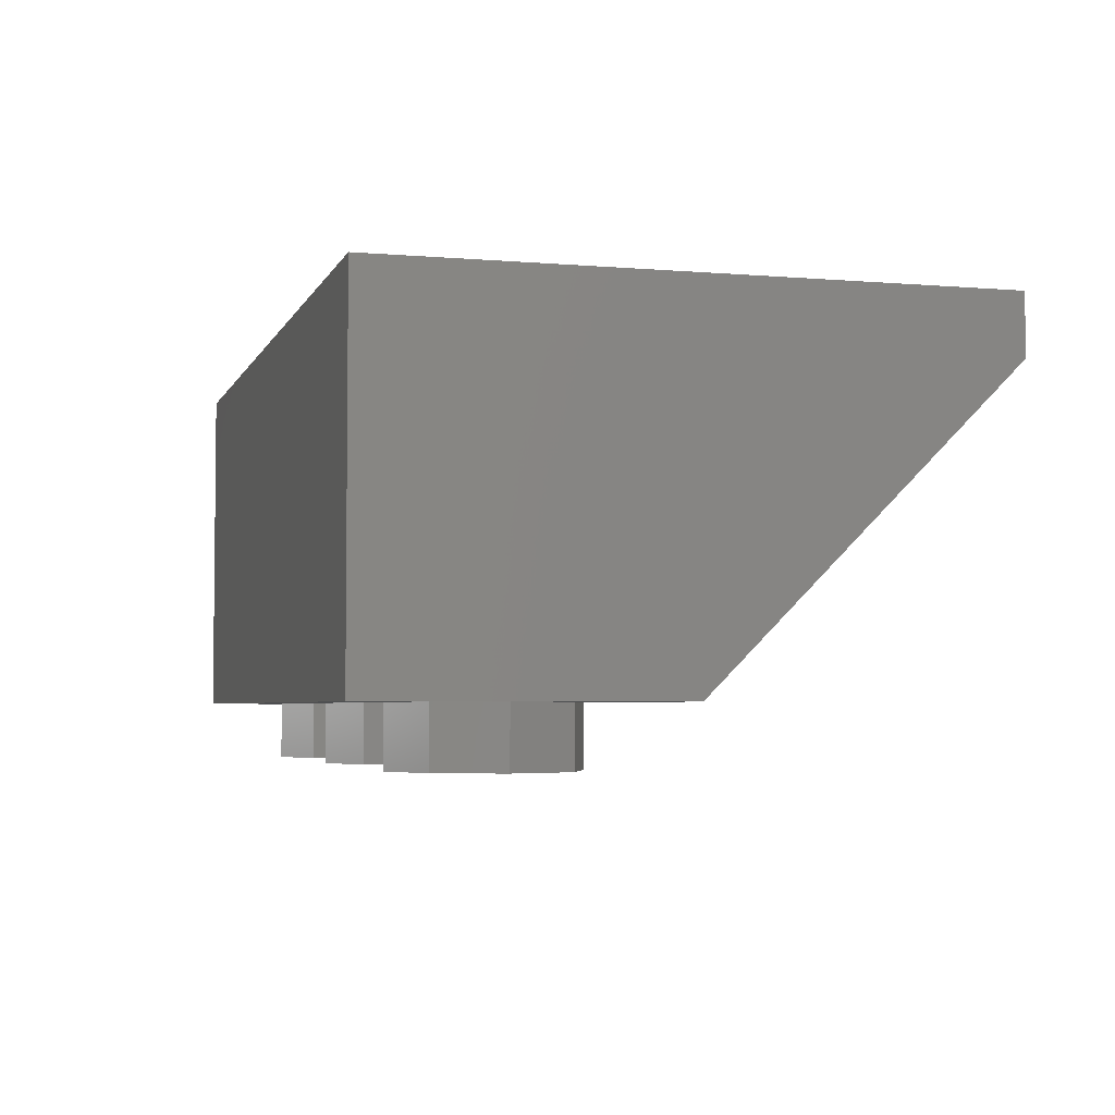
<metadata>
{"format":"stl","ext":"stl","renderer":"f3d","projection":"perspective","resolution":1024,"background":"white","views":[{"elev":-4.0,"azim":74.4,"up":"+Y"}]}
</metadata>
<code>
# stl→obj: 442 verts, 714 faces
v 1.2 0 0.4
v 1.2 0 -0.4
v 1.2 0.8 -1.2
v 1.04 0.16 0.24
v 1.04 0.8 -1.04
v 1.04 0.16 -0.4
v -1.04 0.16 0.24
v -1.04 0.16 -0.4
v -1.04 0.8 -1.04
v -1.2 0 0.4
v -1.2 0.8 -1.2
v -1.2 0 -0.4
v 1.2 0.96 0.4
v 1.04 0.96 0.24
v -1.04 0.96 0.24
v -1.2 0.96 0.4
v -1.04 0.96 -1.04
v -1.2 0.96 -1.2
v 1.04 0.96 -1.04
v 1.2 0.96 -1.2
v 0.64 0.96 -0.4
v 0.72 0.96 -0.4
v 0.6263 0.96 -0.6263
v 0.5697 0.96 -0.5697
v 0.4 0.96 -0.72
v 0.4 0.96 -0.64
v 0.1737 0.96 -0.6263
v 0.2303 0.96 -0.5697
v 0.08 0.96 -0.4
v 0.16 0.96 -0.4
v 0.1737 0.96 -0.1737
v 0.2303 0.96 -0.2303
v 0.4 0.96 -0.08
v 0.4 0.96 -0.16
v 0.6263 0.96 -0.1737
v 0.5697 0.96 -0.2303
v 0.72 0.8 -0.4
v 0.6263 0.8 -0.6263
v 0.4 0.8 -0.72
v 0.1737 0.8 -0.6263
v 0.08 0.8 -0.4
v 0.1737 0.8 -0.1737
v 0.4 0.8 -0.08
v 0.6263 0.8 -0.1737
v 0.64 0.8 -0.4
v 0.5697 0.8 -0.5697
v 0.4 0.8 -0.64
v 0.2303 0.8 -0.5697
v 0.16 0.8 -0.4
v 0.2303 0.8 -0.2303
v 0.4 0.8 -0.16
v 0.5697 0.8 -0.2303
v 0.16 0.16 -0.4
v 0.1783 0.8 -0.3082
v 0.1783 0.16 -0.3082
v 0.2303 0.16 -0.2303
v 0.3082 0.8 -0.1783
v 0.3082 0.16 -0.1783
v 0.4 0.16 -0.16
v 0.4918 0.8 -0.1783
v 0.4918 0.16 -0.1783
v 0.5697 0.16 -0.2303
v 0.6217 0.8 -0.3082
v 0.6217 0.16 -0.3082
v 0.64 0.16 -0.4
v 0.64 0.4 -0.4
v 0.6217 0.8 -0.4918
v 0.6217 0.4 -0.4918
v 0.5697 0.4 -0.5697
v 0.4918 0.8 -0.6217
v 0.4918 0.4 -0.6217
v 0.4 0.4 -0.64
v 0.3082 0.8 -0.6217
v 0.3082 0.4 -0.6217
v 0.2303 0.4 -0.5697
v 0.1783 0.8 -0.4918
v 0.1783 0.4 -0.4918
v 0.16 0.4 -0.4
v 0.72 0.16 -0.4
v 0.6956 0.8 -0.2775
v 0.6956 0.16 -0.2775
v 0.6263 0.16 -0.1737
v 0.5225 0.8 -0.1044
v 0.5225 0.16 -0.1044
v 0.4 0.16 -0.08
v 0.2775 0.8 -0.1044
v 0.2775 0.16 -0.1044
v 0.1737 0.16 -0.1737
v 0.1044 0.8 -0.2775
v 0.1044 0.16 -0.2775
v 0.08 0.16 -0.4
v 0.08 0.48 -0.4
v 0.1044 0.8 -0.5225
v 0.1044 0.48 -0.5225
v 0.1737 0.48 -0.6263
v 0.2775 0.8 -0.6956
v 0.2775 0.48 -0.6956
v 0.4 0.48 -0.72
v 0.5225 0.8 -0.6956
v 0.5225 0.48 -0.6956
v 0.6263 0.48 -0.6263
v 0.6956 0.8 -0.5225
v 0.6956 0.48 -0.5225
v 0.72 0.48 -0.4
v -0.16 0.96 -0.4
v -0.08 0.96 -0.4
v -0.1737 0.96 -0.6263
v -0.2303 0.96 -0.5697
v -0.4 0.96 -0.72
v -0.4 0.96 -0.64
v -0.6263 0.96 -0.6263
v -0.5697 0.96 -0.5697
v -0.72 0.96 -0.4
v -0.64 0.96 -0.4
v -0.6263 0.96 -0.1737
v -0.5697 0.96 -0.2303
v -0.4 0.96 -0.08
v -0.4 0.96 -0.16
v -0.1737 0.96 -0.1737
v -0.2303 0.96 -0.2303
v -0.08 0.8 -0.4
v -0.1737 0.8 -0.6263
v -0.4 0.8 -0.72
v -0.6263 0.8 -0.6263
v -0.72 0.8 -0.4
v -0.6263 0.8 -0.1737
v -0.4 0.8 -0.08
v -0.1737 0.8 -0.1737
v -0.16 0.8 -0.4
v -0.2303 0.8 -0.5697
v -0.4 0.8 -0.64
v -0.5697 0.8 -0.5697
v -0.64 0.8 -0.4
v -0.5697 0.8 -0.2303
v -0.4 0.8 -0.16
v -0.2303 0.8 -0.2303
v -0.64 0.16 -0.4
v -0.6217 0.8 -0.3082
v -0.6217 0.16 -0.3082
v -0.5697 0.16 -0.2303
v -0.4918 0.8 -0.1783
v -0.4918 0.16 -0.1783
v -0.4 0.16 -0.16
v -0.3082 0.8 -0.1783
v -0.3082 0.16 -0.1783
v -0.2303 0.16 -0.2303
v -0.1783 0.8 -0.3082
v -0.1783 0.16 -0.3082
v -0.16 0.16 -0.4
v -0.16 0.4 -0.4
v -0.1783 0.8 -0.4918
v -0.1783 0.4 -0.4918
v -0.2303 0.4 -0.5697
v -0.3082 0.8 -0.6217
v -0.3082 0.4 -0.6217
v -0.4 0.4 -0.64
v -0.4918 0.8 -0.6217
v -0.4918 0.4 -0.6217
v -0.5697 0.4 -0.5697
v -0.6217 0.8 -0.4918
v -0.6217 0.4 -0.4918
v -0.64 0.4 -0.4
v -0.08 0.16 -0.4
v -0.1044 0.8 -0.2775
v -0.1044 0.16 -0.2775
v -0.1737 0.16 -0.1737
v -0.2775 0.8 -0.1044
v -0.2775 0.16 -0.1044
v -0.4 0.16 -0.08
v -0.5225 0.8 -0.1044
v -0.5225 0.16 -0.1044
v -0.6263 0.16 -0.1737
v -0.6956 0.8 -0.2775
v -0.6956 0.16 -0.2775
v -0.72 0.16 -0.4
v -0.72 0.48 -0.4
v -0.6956 0.8 -0.5225
v -0.6956 0.48 -0.5225
v -0.6263 0.48 -0.6263
v -0.5225 0.8 -0.6956
v -0.5225 0.48 -0.6956
v -0.4 0.48 -0.72
v -0.2775 0.8 -0.6956
v -0.2775 0.48 -0.6956
v -0.1737 0.48 -0.6263
v -0.1044 0.8 -0.5225
v -0.1044 0.48 -0.5225
v -0.08 0.48 -0.4
v -0.56 -0.16 0
v -0.56 0 0
v -0.6303 0 0.1697
v -0.6303 -0.16 0.1697
v -0.8 0 0.24
v -0.8 -0.16 0.24
v -0.9697 0 0.1697
v -0.9697 -0.16 0.1697
v -1.04 0 -0
v -1.04 -0.16 -0
v -0.9697 0 -0.1697
v -0.9697 -0.16 -0.1697
v -0.8 0 -0.24
v -0.8 -0.16 -0.24
v -0.6303 0 -0.1697
v -0.6303 -0.16 -0.1697
v 0.24 -0.16 0
v 0.24 0 0
v 0.1697 0 0.1697
v 0.1697 -0.16 0.1697
v -0 0 0.24
v -0 -0.16 0.24
v -0.1697 0 0.1697
v -0.1697 -0.16 0.1697
v -0.24 0 -0
v -0.24 -0.16 -0
v -0.1697 0 -0.1697
v -0.1697 -0.16 -0.1697
v 0 0 -0.24
v 0 -0.16 -0.24
v 0.1697 0 -0.1697
v 0.1697 -0.16 -0.1697
v 1.04 -0.16 0
v 1.04 0 0
v 0.9697 0 0.1697
v 0.9697 -0.16 0.1697
v 0.8 0 0.24
v 0.8 -0.16 0.24
v 0.6303 0 0.1697
v 0.6303 -0.16 0.1697
v 0.56 0 -0
v 0.56 -0.16 -0
v 0.6303 0 -0.1697
v 0.6303 -0.16 -0.1697
v 0.8 0 -0.24
v 0.8 -0.16 -0.24
v 0.9697 0 -0.1697
v 0.9697 -0.16 -0.1697
v 0.4918 0.3817 -0.6217
v 0.5697 0.3297 -0.5697
v 0.6217 0.2518 -0.4918
v 0.3082 0.3817 -0.6217
v 0.2303 0.3297 -0.5697
v 0.1783 0.2518 -0.4918
v 0.5225 0.4556 -0.6956
v 0.6263 0.3863 -0.6263
v 0.6956 0.2825 -0.5225
v 0.2775 0.4556 -0.6956
v 0.1737 0.3863 -0.6263
v 0.1044 0.2825 -0.5225
v -0.3082 0.3817 -0.6217
v -0.2303 0.3297 -0.5697
v -0.1783 0.2518 -0.4918
v -0.4918 0.3817 -0.6217
v -0.5697 0.3297 -0.5697
v -0.6217 0.2518 -0.4918
v -0.2775 0.4556 -0.6956
v -0.1737 0.3863 -0.6263
v -0.1044 0.2825 -0.5225
v -0.5225 0.4556 -0.6956
v -0.6263 0.3863 -0.6263
v -0.6956 0.2825 -0.5225
v -0.8 -0.16 0
v 0 -0.16 0
v 0.8 -0.16 0
v 0.636 0.516 -0.9301
v -0.636 0.516 -0.9301
v -0.636 0.6051 -1.019
v 0.636 0.6051 -1.019
v 0.606 0.6263 -1.04
v -0.606 0.6263 -1.04
v -0.68 0.1525 -0.5666
v -0.68 0.6334 -1.047
v -0.64 0.6616 -1.076
v 0.64 0.6616 -1.076
v 0.68 0.6334 -1.047
v 0.68 0.1525 -0.5666
v -0.636 0.6263 -1.04
v 0.636 0.6263 -1.04
v -0.64 0.1242 -0.5384
v 0.64 0.1242 -0.5384
v 0.64 0.09596 -0.5101
v -0.64 0.09596 -0.5101
v -0.64 0.6899 -1.104
v 0.64 0.6899 -1.104
v 0.72 0.6334 -1.047
v 0.72 0.1525 -0.5666
v -0.72 0.1525 -0.5666
v -0.72 0.6334 -1.047
v -0.72 0.09596 -0.5101
v -1.16 0.02524 -0.4394
v 1.16 0.02524 -0.4394
v 0.72 0.09596 -0.5101
v -1.16 0.7606 -1.175
v -0.72 0.6899 -1.104
v 0.72 0.6899 -1.104
v 1.16 0.7606 -1.175
v -0.5888 0.1616 -0.5757
v 0.5888 0.1616 -0.5757
v -0.5888 0.4602 -0.8744
v 0.5888 0.4602 -0.8744
v -0.5888 0.1978 -0.6119
v -0.5056 0.243 -0.6572
v -0.3776 0.243 -0.6572
v -0.3776 0.1978 -0.6119
v -0.5888 0.3788 -0.7929
v -0.5056 0.2702 -0.6843
v -0.5056 0.3064 -0.7205
v -0.3776 0.3064 -0.7205
v -0.3776 0.2702 -0.6843
v -0.5056 0.338 -0.7522
v -0.3776 0.3788 -0.7929
v -0.3776 0.338 -0.7522
v -0.2496 0.1978 -0.6119
v -0.3456 0.1978 -0.6119
v -0.2496 0.2747 -0.6888
v -0.2048 0.2294 -0.6436
v -0.1984 0.3109 -0.725
v -0.1536 0.2656 -0.6798
v -0.0576 0.1616 -0.5757
v -0.1408 0.1616 -0.5757
v -0.352 0.3788 -0.7929
v -0.2688 0.3788 -0.7929
v -0.1664 0.3335 -0.7477
v -0.1216 0.2883 -0.7024
v -0.1088 0.3697 -0.7839
v -0.0704 0.3245 -0.7386
v 0.064 0.1978 -0.6119
v -0.0256 0.1978 -0.6119
v -0.2624 0.4376 -0.8518
v -0.1792 0.4376 -0.8518
v 0.0128 0.4602 -0.8744
v 0.1216 0.4602 -0.8744
v 0.1792 0.1978 -0.6119
v 0.1517 0.1995 -0.6136
v 0.1253 0.2046 -0.6188
v 0.1792 0.234 -0.6481
v 0.101 0.2131 -0.6272
v 0.1152 0.234 -0.6481
v 0.0796 0.2243 -0.6384
v 0.06208 0.238 -0.6521
v 0.04916 0.2536 -0.6678
v 0.1152 0.2883 -0.7024
v 0.04108 0.2706 -0.6848
v 0.0384 0.2883 -0.7024
v 0.04108 0.3059 -0.7201
v 0.04916 0.323 -0.7371
v 0.06208 0.3386 -0.7528
v 0.1152 0.3426 -0.7567
v 0.0796 0.3523 -0.7664
v 0.101 0.3635 -0.7776
v 0.1253 0.3719 -0.786
v 0.1792 0.3426 -0.7567
v 0.1517 0.3771 -0.7912
v 0.1792 0.3788 -0.7929
v 0.2067 0.3771 -0.7912
v 0.2331 0.3719 -0.786
v 0.2574 0.3635 -0.7776
v 0.2432 0.3426 -0.7567
v 0.2788 0.3523 -0.7664
v 0.2963 0.3386 -0.7528
v 0.3092 0.323 -0.7371
v 0.2432 0.2883 -0.7024
v 0.3173 0.3059 -0.7201
v 0.32 0.2883 -0.7024
v 0.3173 0.2706 -0.6848
v 0.3092 0.2536 -0.6678
v 0.2963 0.238 -0.6521
v 0.2432 0.234 -0.6481
v 0.2788 0.2243 -0.6384
v 0.2574 0.2131 -0.6272
v 0.2331 0.2046 -0.6188
v 0.2067 0.1995 -0.6136
v 0.4416 0.1978 -0.6119
v 0.352 0.1978 -0.6119
v 0.352 0.3788 -0.7929
v 0.4224 0.2883 -0.7024
v 0.4224 0.3788 -0.7929
v 0.5184 0.3788 -0.7929
v 0.5248 0.2883 -0.7024
v 0.5888 0.3788 -0.7929
v 0.5888 0.1978 -0.6119
v 0.5248 0.1978 -0.6119
v 1.16 0.0323 -0.4323
v 1.16 0.7677 -1.168
v -1.16 0.7677 -1.168
v -1.16 0.0323 -0.4323
v -1.16 0.02523 -0.4394
v 1.16 0.02523 -0.4394
v 0.2037 0.2381 -0.6522
v 0.2245 0.2499 -0.664
v 0.2383 0.2675 -0.6816
v 0.1201 0.2675 -0.6816
v 0.1339 0.2499 -0.664
v 0.1547 0.2381 -0.6522
v 0.1547 0.3384 -0.7526
v 0.1339 0.3267 -0.7408
v 0.1201 0.3091 -0.7232
v 0.2383 0.3091 -0.7232
v 0.2245 0.3267 -0.7408
v 0.2037 0.3384 -0.7526
v 0.1792 0.2883 -0.7024
v -0.6337 0.6132 -1.027
v -0.6272 0.6201 -1.034
v -0.6175 0.6247 -1.039
v 0.6175 0.6247 -1.039
v 0.6272 0.6201 -1.034
v 0.6337 0.6132 -1.027
v -0.6553 0.1264 -0.5405
v -0.6683 0.1325 -0.5467
v -0.677 0.1417 -0.5558
v -0.68 0.1525 -0.5667
v 0.68 0.1525 -0.5667
v 0.677 0.1417 -0.5558
v 0.6683 0.1325 -0.5467
v 0.6553 0.1264 -0.5405
v 0.6553 0.6595 -1.074
v 0.6683 0.6533 -1.067
v 0.677 0.6442 -1.058
v 0.68 0.6333 -1.047
v -0.68 0.6333 -1.047
v -0.677 0.6442 -1.058
v -0.6683 0.6533 -1.067
v -0.6553 0.6595 -1.074
v -0.64 0.09594 -0.5101
v -0.6706 0.1003 -0.5144
v -0.6966 0.1125 -0.5267
v -0.7139 0.1309 -0.545
v -0.72 0.1525 -0.5667
v 0.72 0.1525 -0.5667
v 0.7139 0.1309 -0.545
v 0.6966 0.1125 -0.5267
v 0.6706 0.1003 -0.5144
v 0.64 0.09594 -0.5101
v 0.6706 0.6856 -1.1
v 0.6966 0.6733 -1.087
v 0.7139 0.655 -1.069
v 0.72 0.6333 -1.047
v -0.72 0.6333 -1.047
v -0.7139 0.655 -1.069
v -0.6966 0.6733 -1.087
v -0.6706 0.6856 -1.1
v -0.72 0.09594 -0.5101
v 0.72 0.09594 -0.5101
f 1 2 3
f 4 5 6
f 7 8 9
f 10 11 12
f 13 14 15
f 13 15 16
f 16 15 17
f 16 17 18
f 18 17 19
f 18 19 20
f 20 19 14
f 20 14 13
f 4 6 8
f 4 8 7
f 1 10 12
f 1 12 2
f 13 16 10
f 13 10 1
f 14 4 7
f 14 7 15
f 19 17 9
f 19 9 5
f 20 3 11
f 20 11 18
f 13 1 3
f 13 3 20
f 14 19 5
f 14 5 4
f 15 7 9
f 15 9 17
f 16 18 11
f 16 11 10
f 5 9 8
f 5 8 6
f 3 2 12
f 3 12 11
f 21 22 23
f 21 23 24
f 24 23 25
f 24 25 26
f 26 25 27
f 26 27 28
f 28 27 29
f 28 29 30
f 30 29 31
f 30 31 32
f 32 31 33
f 32 33 34
f 34 33 35
f 34 35 36
f 36 35 22
f 36 22 21
f 22 37 38
f 22 38 23
f 23 38 39
f 23 39 25
f 25 39 40
f 25 40 27
f 27 40 41
f 27 41 29
f 29 41 42
f 29 42 31
f 31 42 43
f 31 43 33
f 33 43 44
f 33 44 35
f 35 44 37
f 35 37 22
f 45 21 24
f 45 24 46
f 46 24 26
f 46 26 47
f 47 26 28
f 47 28 48
f 48 28 30
f 48 30 49
f 49 30 32
f 49 32 50
f 50 32 34
f 50 34 51
f 51 34 36
f 51 36 52
f 52 36 21
f 52 21 45
f 53 49 54
f 53 54 55
f 55 54 50
f 55 50 56
f 56 50 57
f 56 57 58
f 58 57 51
f 58 51 59
f 59 51 60
f 59 60 61
f 61 60 52
f 61 52 62
f 62 52 63
f 62 63 64
f 64 63 45
f 64 45 65
f 66 45 67
f 66 67 68
f 68 67 46
f 68 46 69
f 69 46 70
f 69 70 71
f 71 70 47
f 71 47 72
f 72 47 73
f 72 73 74
f 74 73 48
f 74 48 75
f 75 48 76
f 75 76 77
f 77 76 49
f 77 49 78
f 79 37 80
f 79 80 81
f 81 80 44
f 81 44 82
f 82 44 83
f 82 83 84
f 84 83 43
f 84 43 85
f 85 43 86
f 85 86 87
f 87 86 42
f 87 42 88
f 88 42 89
f 88 89 90
f 90 89 41
f 90 41 91
f 92 41 93
f 92 93 94
f 94 93 40
f 94 40 95
f 95 40 96
f 95 96 97
f 97 96 39
f 97 39 98
f 98 39 99
f 98 99 100
f 100 99 38
f 100 38 101
f 101 38 102
f 101 102 103
f 103 102 37
f 103 37 104
f 105 106 107
f 105 107 108
f 108 107 109
f 108 109 110
f 110 109 111
f 110 111 112
f 112 111 113
f 112 113 114
f 114 113 115
f 114 115 116
f 116 115 117
f 116 117 118
f 118 117 119
f 118 119 120
f 120 119 106
f 120 106 105
f 106 121 122
f 106 122 107
f 107 122 123
f 107 123 109
f 109 123 124
f 109 124 111
f 111 124 125
f 111 125 113
f 113 125 126
f 113 126 115
f 115 126 127
f 115 127 117
f 117 127 128
f 117 128 119
f 119 128 121
f 119 121 106
f 129 105 108
f 129 108 130
f 130 108 110
f 130 110 131
f 131 110 112
f 131 112 132
f 132 112 114
f 132 114 133
f 133 114 116
f 133 116 134
f 134 116 118
f 134 118 135
f 135 118 120
f 135 120 136
f 136 120 105
f 136 105 129
f 137 133 138
f 137 138 139
f 139 138 134
f 139 134 140
f 140 134 141
f 140 141 142
f 142 141 135
f 142 135 143
f 143 135 144
f 143 144 145
f 145 144 136
f 145 136 146
f 146 136 147
f 146 147 148
f 148 147 129
f 148 129 149
f 150 129 151
f 150 151 152
f 152 151 130
f 152 130 153
f 153 130 154
f 153 154 155
f 155 154 131
f 155 131 156
f 156 131 157
f 156 157 158
f 158 157 132
f 158 132 159
f 159 132 160
f 159 160 161
f 161 160 133
f 161 133 162
f 163 121 164
f 163 164 165
f 165 164 128
f 165 128 166
f 166 128 167
f 166 167 168
f 168 167 127
f 168 127 169
f 169 127 170
f 169 170 171
f 171 170 126
f 171 126 172
f 172 126 173
f 172 173 174
f 174 173 125
f 174 125 175
f 176 125 177
f 176 177 178
f 178 177 124
f 178 124 179
f 179 124 180
f 179 180 181
f 181 180 123
f 181 123 182
f 182 123 183
f 182 183 184
f 184 183 122
f 184 122 185
f 185 122 186
f 185 186 187
f 187 186 121
f 187 121 188
f 189 190 191
f 189 191 192
f 192 191 193
f 192 193 194
f 194 193 195
f 194 195 196
f 196 195 197
f 196 197 198
f 198 197 199
f 198 199 200
f 200 199 201
f 200 201 202
f 202 201 203
f 202 203 204
f 204 203 190
f 204 190 189
f 205 206 207
f 205 207 208
f 208 207 209
f 208 209 210
f 210 209 211
f 210 211 212
f 212 211 213
f 212 213 214
f 214 213 215
f 214 215 216
f 216 215 217
f 216 217 218
f 218 217 219
f 218 219 220
f 220 219 206
f 220 206 205
f 221 222 223
f 221 223 224
f 224 223 225
f 224 225 226
f 226 225 227
f 226 227 228
f 228 227 229
f 228 229 230
f 230 229 231
f 230 231 232
f 232 231 233
f 232 233 234
f 234 233 235
f 234 235 236
f 236 235 222
f 236 222 221
f 72 72 71
f 72 71 237
f 71 237 69
f 237 69 238
f 69 238 68
f 238 68 239
f 68 239 66
f 239 66 65
f 72 72 240
f 72 240 74
f 240 74 241
f 74 241 75
f 241 75 242
f 75 242 77
f 242 77 53
f 77 53 78
f 98 98 243
f 98 243 100
f 243 100 244
f 100 244 101
f 244 101 245
f 101 245 103
f 245 103 79
f 103 79 104
f 98 98 97
f 98 97 246
f 97 246 95
f 246 95 247
f 95 247 94
f 247 94 248
f 94 248 92
f 248 92 91
f 156 156 155
f 156 155 249
f 155 249 153
f 249 153 250
f 153 250 152
f 250 152 251
f 152 251 150
f 251 150 149
f 156 156 252
f 156 252 158
f 252 158 253
f 158 253 159
f 253 159 254
f 159 254 161
f 254 161 137
f 161 137 162
f 182 182 255
f 182 255 184
f 255 184 256
f 184 256 185
f 256 185 257
f 185 257 187
f 257 187 163
f 187 163 188
f 182 182 181
f 182 181 258
f 181 258 179
f 258 179 259
f 179 259 178
f 259 178 260
f 178 260 176
f 260 176 175
f 261 189 192
f 261 192 194
f 261 194 196
f 261 196 198
f 261 198 200
f 261 200 202
f 261 202 204
f 261 204 189
f 262 205 208
f 262 208 210
f 262 210 212
f 262 212 214
f 262 214 216
f 262 216 218
f 262 218 220
f 262 220 205
f 263 221 224
f 263 224 226
f 263 226 228
f 263 228 230
f 263 230 232
f 263 232 234
f 263 234 236
f 263 236 221
f 264 265 266
f 266 267 264
f 268 267 266
f 266 269 268
f 270 271 266
f 266 265 270
f 271 272 273
f 273 269 271
f 269 273 274
f 274 268 269
f 267 274 275
f 275 264 267
f 266 271 276
f 269 276 271
f 267 277 274
f 277 268 274
f 278 279 280
f 280 281 278
f 272 282 283
f 283 273 272
f 275 274 284
f 284 285 275
f 270 286 287
f 287 271 270
f 288 289 286
f 290 291 285
f 292 293 287
f 294 295 284
f 289 288 281
f 291 290 280
f 293 292 282
f 295 294 283
f 286 289 292
f 292 287 286
f 285 284 295
f 295 290 285
f 281 280 290
f 290 289 281
f 282 292 295
f 295 283 282
f 279 278 296
f 296 297 279
f 296 278 270
f 270 298 296
f 275 279 297
f 297 299 275
f 299 298 265
f 265 264 299
f 275 299 264
f 298 270 265
f 300 301 302
f 302 303 300
f 301 300 304
f 304 305 301
f 305 304 306
f 305 306 307
f 307 308 305
f 306 304 309
f 304 310 311
f 311 309 304
f 312 313 314
f 314 315 312
f 315 314 316
f 316 317 315
f 315 317 318
f 318 319 315
f 314 320 321
f 321 316 314
f 317 316 322
f 322 323 317
f 323 322 324
f 324 325 323
f 323 325 326
f 326 327 323
f 322 328 329
f 329 324 322
f 325 324 330
f 330 331 325
f 332 333 334
f 334 335 332
f 335 334 336
f 336 337 335
f 336 338 339
f 339 337 336
f 337 339 340
f 340 341 337
f 340 342 343
f 343 341 340
f 343 344 345
f 345 341 343
f 345 346 347
f 347 341 345
f 346 348 349
f 349 347 346
f 349 350 351
f 351 347 349
f 350 352 353
f 353 351 350
f 353 354 355
f 355 351 353
f 351 355 356
f 356 357 351
f 356 358 359
f 359 357 356
f 357 359 360
f 360 361 357
f 360 362 363
f 363 361 360
f 363 364 365
f 365 361 363
f 365 366 367
f 367 361 365
f 366 368 369
f 369 367 366
f 369 370 335
f 335 367 369
f 370 371 332
f 332 335 370
f 372 373 374
f 374 375 372
f 375 374 376
f 372 375 377
f 377 378 372
f 377 379 380
f 380 378 377
f 380 381 378
f 296 300 303
f 303 313 319
f 319 296 303
f 319 313 312
f 319 312 315
f 297 318 332
f 332 373 297
f 318 333 332
f 333 318 326
f 326 334 333
f 318 327 326
f 318 317 323
f 323 327 318
f 297 373 372
f 297 372 381
f 381 372 378
f 297 381 380
f 379 377 299
f 299 377 375
f 375 376 299
f 376 374 331
f 331 299 376
f 331 374 356
f 356 355 331
f 358 356 374
f 359 358 374
f 360 359 374
f 362 360 374
f 362 374 373
f 373 363 362
f 373 364 363
f 373 365 364
f 373 366 365
f 373 368 366
f 373 369 368
f 373 370 369
f 373 371 370
f 373 332 371
f 355 354 331
f 354 353 331
f 352 331 353
f 350 331 352
f 349 331 350
f 348 331 349
f 348 346 325
f 325 331 348
f 345 325 346
f 344 325 345
f 343 325 344
f 342 325 343
f 342 340 326
f 326 325 342
f 326 340 339
f 326 339 338
f 326 338 336
f 326 336 334
f 324 329 330
f 330 329 328
f 328 298 330
f 328 321 320
f 320 298 328
f 328 322 316
f 316 321 328
f 320 310 298
f 310 320 314
f 314 311 310
f 314 307 311
f 311 307 306
f 306 309 311
f 308 307 314
f 302 308 314
f 308 302 301
f 301 305 308
f 302 314 313
f 313 303 302
f 310 304 298
f 382 383 384
f 382 384 385
f 386 387 382
f 386 382 385
f 292 386 385
f 292 385 384
f 295 292 384
f 295 384 383
f 387 295 383
f 387 383 382
f 367 335 388
f 367 388 389
f 367 389 390
f 367 390 361
f 337 341 391
f 337 391 392
f 337 392 393
f 337 393 335
f 347 351 394
f 347 394 395
f 347 395 396
f 347 396 341
f 357 361 397
f 357 397 398
f 357 398 399
f 357 399 351
f 400 361 390
f 400 390 389
f 400 389 388
f 400 388 335
f 400 335 393
f 400 393 392
f 400 392 391
f 400 391 341
f 400 341 396
f 400 396 395
f 400 395 394
f 400 394 351
f 400 351 399
f 400 399 398
f 400 398 397
f 400 397 361
f 266 401 402
f 266 402 403
f 266 403 269
f 276 269 403
f 276 403 402
f 276 402 401
f 276 401 266
f 268 404 405
f 268 405 406
f 268 406 267
f 277 267 406
f 277 406 405
f 277 405 404
f 277 404 268
f 278 407 408
f 278 408 409
f 278 409 410
f 411 412 413
f 411 413 414
f 411 414 279
f 273 415 416
f 273 416 417
f 273 417 418
f 419 420 421
f 419 421 422
f 419 422 272
f 278 423 424
f 278 424 407
f 407 424 425
f 407 425 408
f 408 425 426
f 408 426 409
f 409 426 427
f 409 427 410
f 411 428 429
f 411 429 412
f 412 429 430
f 412 430 413
f 413 430 431
f 413 431 414
f 414 431 432
f 414 432 279
f 273 283 433
f 273 433 415
f 415 433 434
f 415 434 416
f 416 434 435
f 416 435 417
f 417 435 436
f 417 436 418
f 419 437 438
f 419 438 420
f 420 438 439
f 420 439 421
f 421 439 440
f 421 440 422
f 422 440 282
f 422 282 272
f 441 427 426
f 441 426 425
f 441 425 424
f 441 424 423
f 442 432 431
f 442 431 430
f 442 430 429
f 442 429 428
f 294 436 435
f 294 435 434
f 294 434 433
f 294 433 283
f 293 282 440
f 293 440 439
f 293 439 438
f 293 438 437

</code>
